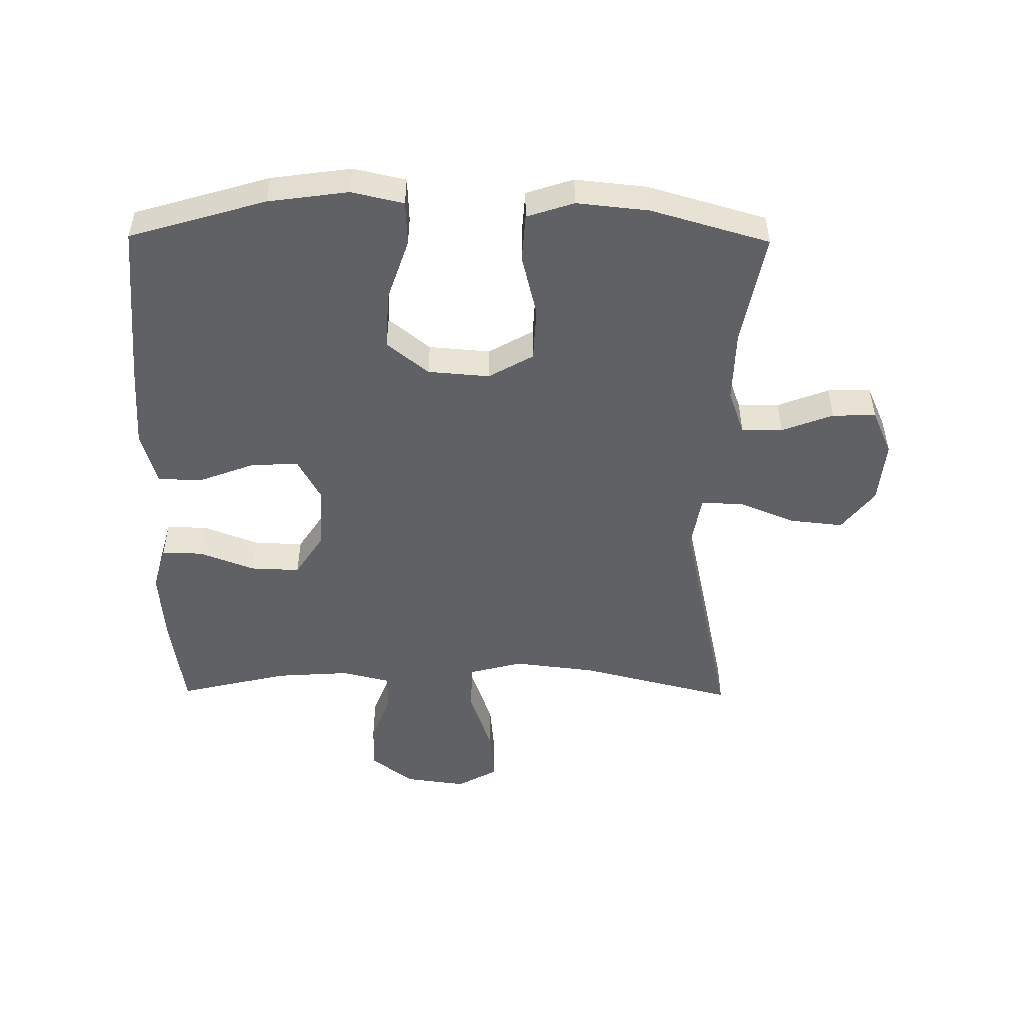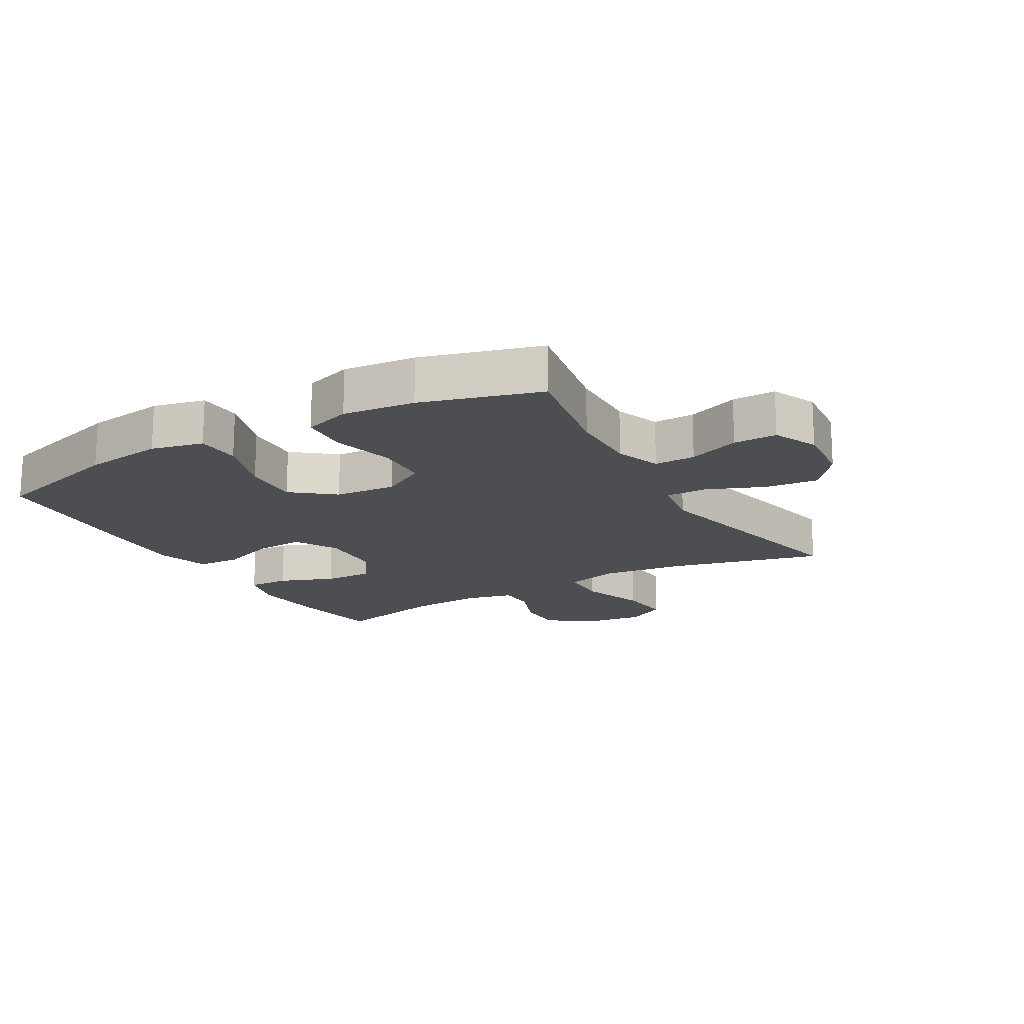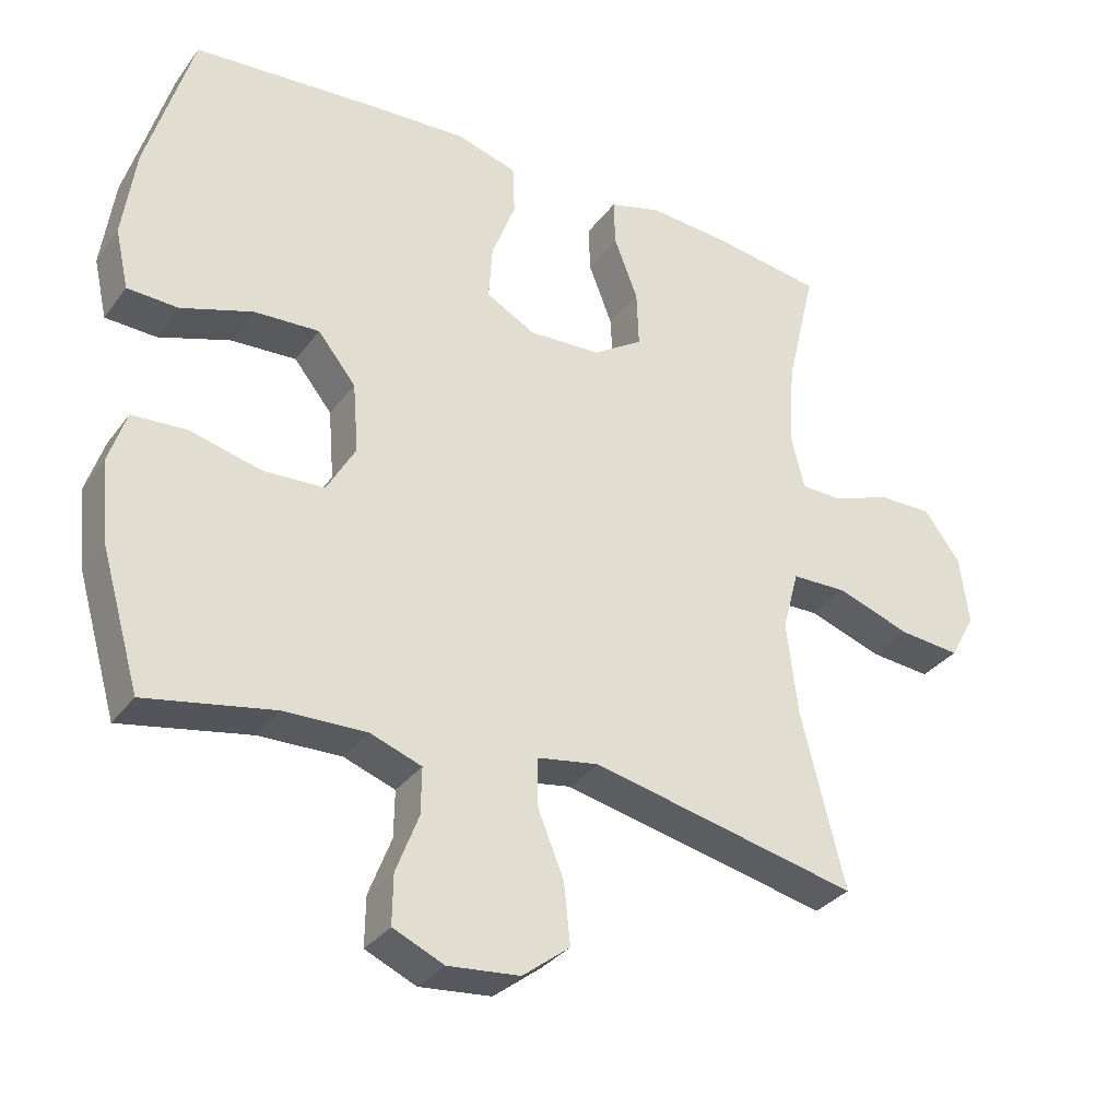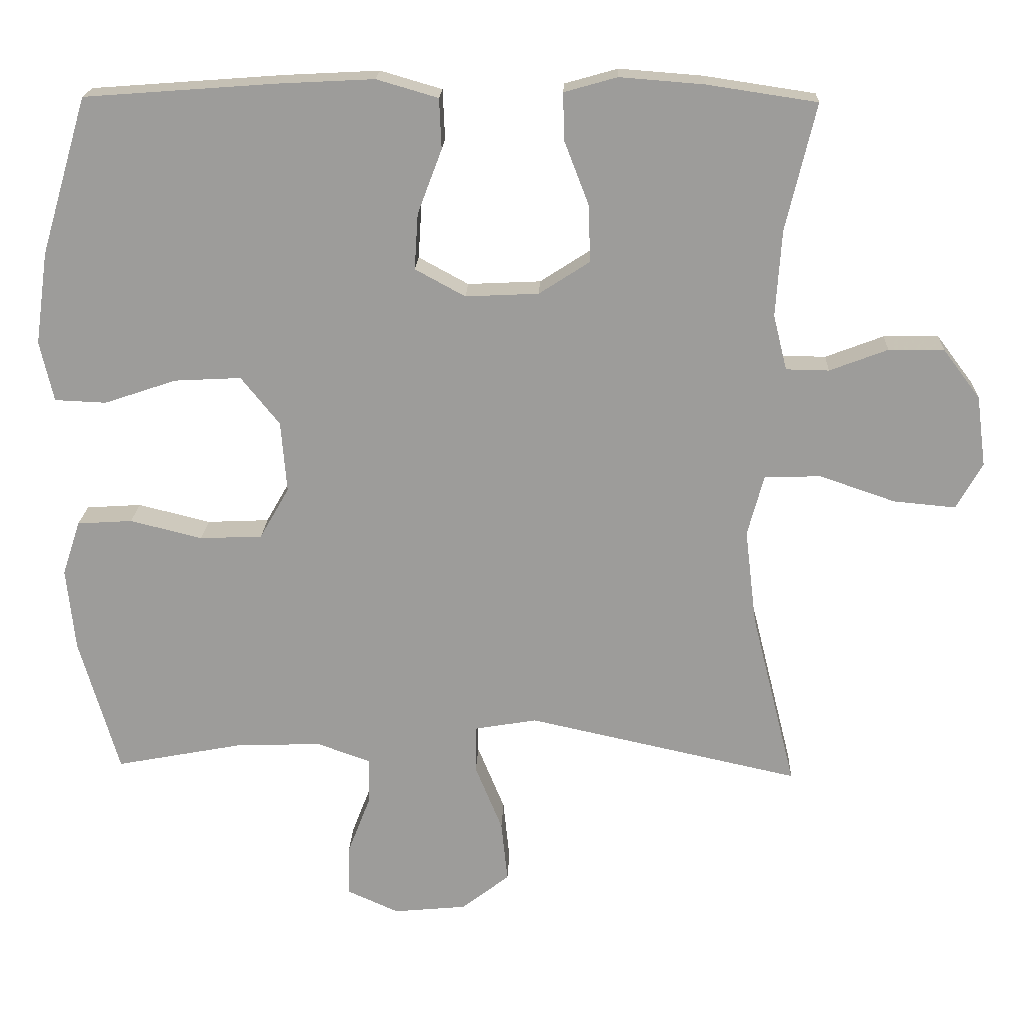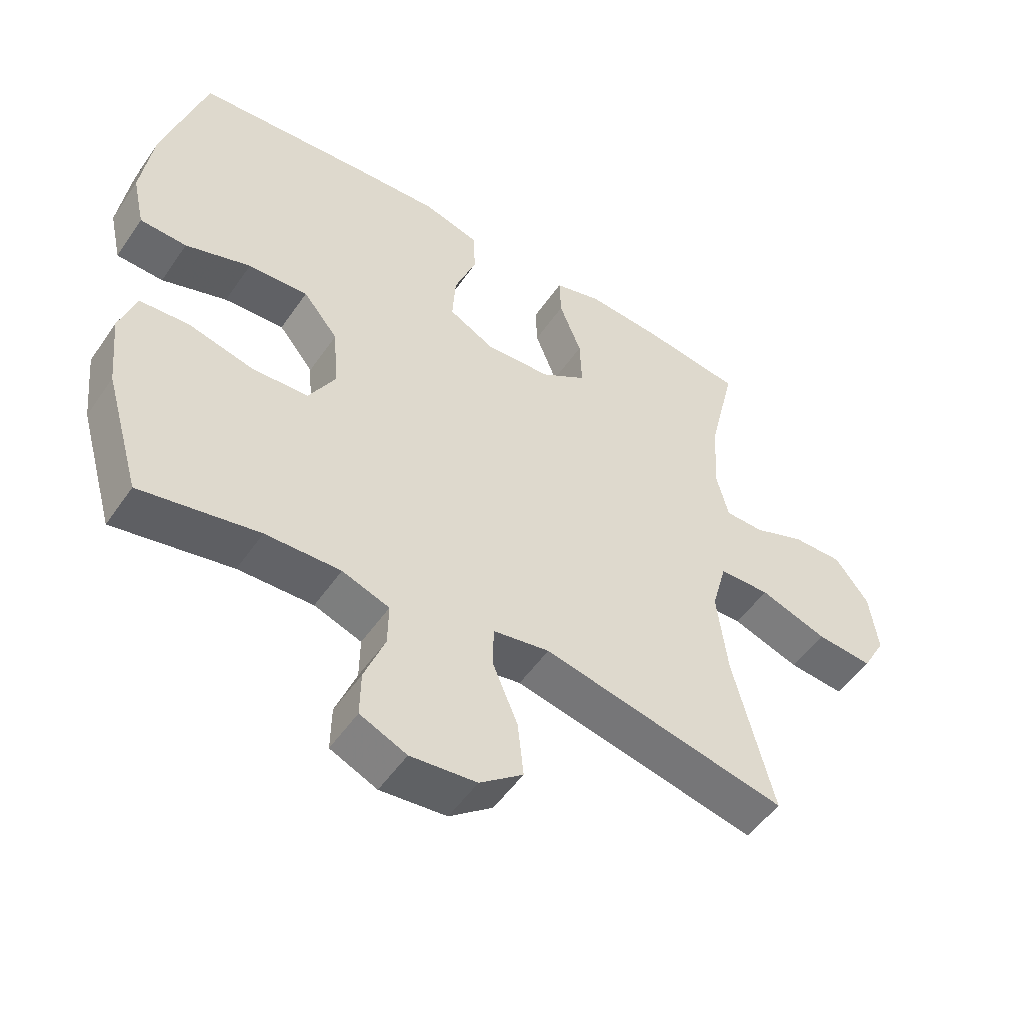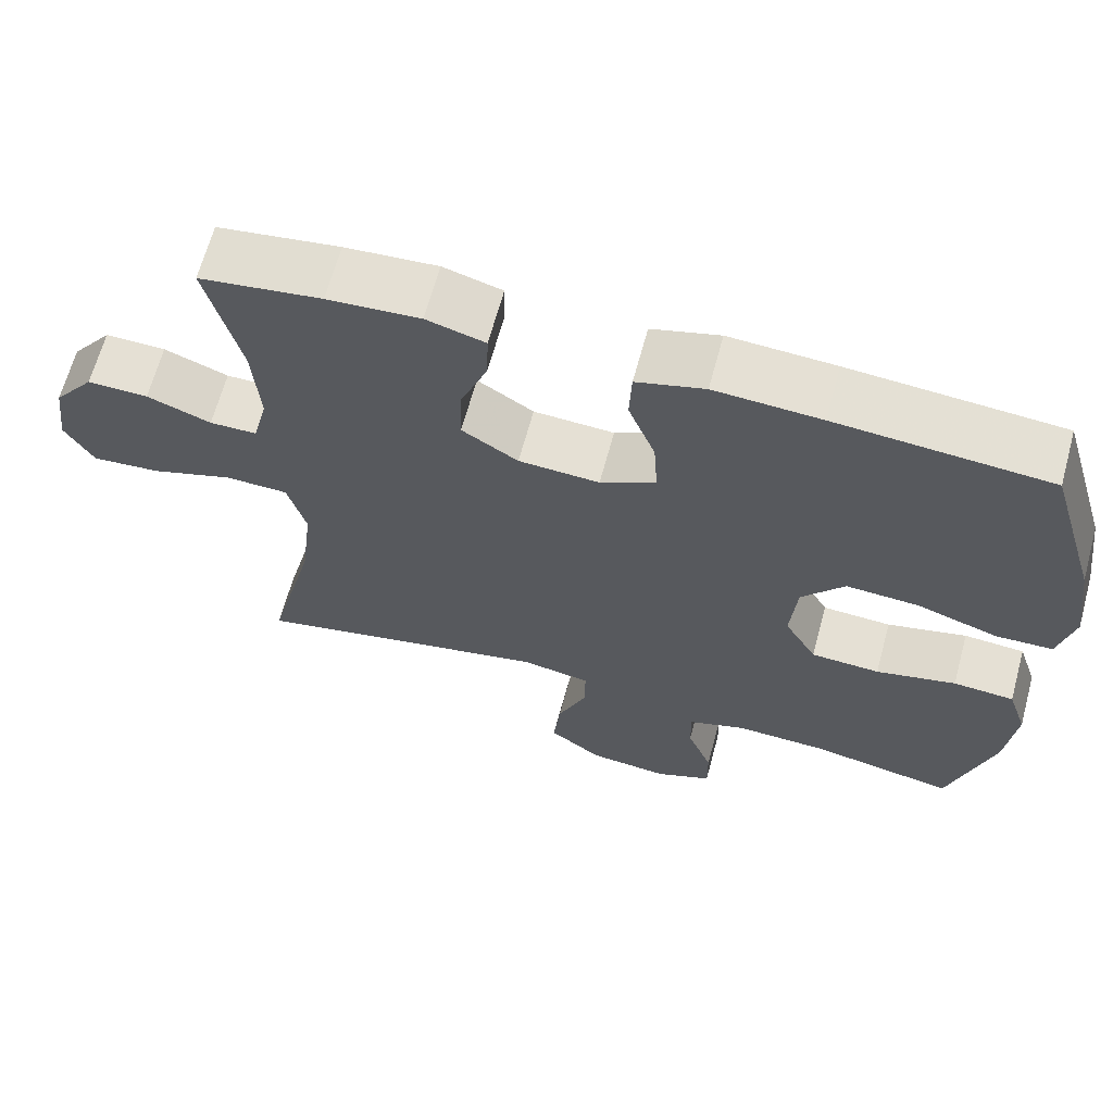
<metadata>
{"format":"obj","ext":"obj","renderer":"f3d","projection":"perspective","resolution":1024,"background":"white","views":[{"elev":-49.9,"azim":89.4,"up":"+Y"},{"elev":-16.9,"azim":120.0,"up":"+Y"},{"elev":-32.6,"azim":149.4,"up":"+Z"},{"elev":19.5,"azim":-177.6,"up":"+Z"},{"elev":-51.7,"azim":146.5,"up":"+Z"},{"elev":65.7,"azim":15.2,"up":"+Z"}]}
</metadata>
<code>
v -0.5 0.07 -0.5
v -0.438 0.07 -0.252
v -0.422 0.07 -0.119
v -0.445 0.07 -0.033
v -0.524 0.07 -0.031
v -0.629 0.07 -0.067
v -0.716 0.07 -0.075
v -0.752 0.07 -0.01
v -0.739 0.07 0.088
v -0.687 0.07 0.157
v -0.61 0.07 0.156
v -0.529 0.07 0.125
v -0.469 0.07 0.126
v -0.45 0.07 0.203
v -0.458 0.07 0.323
v -0.5 0.07 0.5
v -0.346 0.07 0.523
v -0.229 0.07 0.532
v -0.155 0.07 0.511
v -0.157 0.07 0.445
v -0.191 0.07 0.357
v -0.194 0.07 0.277
v -0.123 0.07 0.231
v -0.021 0.07 0.226
v 0.049 0.07 0.264
v 0.044 0.07 0.342
v 0.01 0.07 0.432
v 0.013 0.07 0.502
v 0.099 0.07 0.527
v 0.233 0.07 0.52
v 0.5 0.07 0.5
v 0.565 0.07 0.281
v 0.583 0.07 0.152
v 0.564 0.07 0.068
v 0.492 0.07 0.065
v 0.391 0.07 0.099
v 0.298 0.07 0.104
v 0.244 0.07 0.037
v 0.236 0.07 -0.062
v 0.277 0.07 -0.134
v 0.364 0.07 -0.138
v 0.465 0.07 -0.113
v 0.542 0.07 -0.118
v 0.567 0.07 -0.194
v 0.555 0.07 -0.31
v 0.5 0.07 -0.5
v 0.317 0.07 -0.465
v 0.201 0.07 -0.462
v 0.128 0.07 -0.488
v 0.129 0.07 -0.554
v 0.161 0.07 -0.637
v 0.162 0.07 -0.707
v 0.09 0.07 -0.739
v -0.012 0.07 -0.729
v -0.079 0.07 -0.677
v -0.07 0.07 -0.591
v -0.032 0.07 -0.498
v -0.032 0.07 -0.432
v -0.12 0.07 -0.417
v -0.5 0 -0.5
v -0.438 0 -0.252
v -0.422 0 -0.119
v -0.445 0 -0.033
v -0.524 0 -0.031
v -0.629 0 -0.067
v -0.716 0 -0.075
v -0.752 0 -0.01
v -0.739 0 0.088
v -0.687 0 0.157
v -0.61 0 0.156
v -0.529 0 0.125
v -0.469 0 0.126
v -0.45 0 0.203
v -0.458 0 0.323
v -0.5 0 0.5
v -0.346 0 0.523
v -0.229 0 0.532
v -0.155 0 0.511
v -0.157 0 0.445
v -0.191 0 0.357
v -0.194 0 0.277
v -0.123 0 0.231
v -0.021 0 0.226
v 0.049 0 0.264
v 0.044 0 0.342
v 0.01 0 0.432
v 0.013 0 0.502
v 0.099 0 0.527
v 0.233 0 0.52
v 0.5 0 0.5
v 0.565 0 0.281
v 0.583 0 0.152
v 0.564 0 0.068
v 0.492 0 0.065
v 0.391 0 0.099
v 0.298 0 0.104
v 0.244 0 0.037
v 0.236 0 -0.062
v 0.277 0 -0.134
v 0.364 0 -0.138
v 0.465 0 -0.113
v 0.542 0 -0.118
v 0.567 0 -0.194
v 0.555 0 -0.31
v 0.5 0 -0.5
v 0.317 0 -0.465
v 0.201 0 -0.462
v 0.128 0 -0.488
v 0.129 0 -0.554
v 0.161 0 -0.637
v 0.162 0 -0.707
v 0.09 0 -0.739
v -0.012 0 -0.729
v -0.079 0 -0.677
v -0.07 0 -0.591
v -0.032 0 -0.498
v -0.032 0 -0.432
v -0.12 0 -0.417
f 55 56 57
f 54 55 57
f 53 54 57
f 52 53 57
f 51 52 57
f 50 51 57
f 49 50 57 58
f 48 49 58
f 47 48 58 59
f 45 46 47
f 44 45 47
f 43 44 47
f 42 43 47
f 41 42 47
f 40 41 47 59
f 34 35 36
f 33 34 36
f 32 33 36
f 31 32 36
f 30 31 36
f 29 30 36
f 28 29 36
f 27 28 36
f 26 27 36
f 25 26 36 37
f 24 25 37 38
f 19 20 21
f 18 19 21
f 17 18 21
f 16 17 21
f 15 16 21
f 14 15 21 22
f 13 14 22 23
f 10 11 12
f 9 10 12
f 8 9 12
f 7 8 12
f 6 7 12
f 5 6 12
f 4 5 12 13
f 24 38 39
f 23 24 39
f 13 23 39
f 4 13 39
f 3 4 39
f 39 40 59
f 3 39 59
f 2 3 59
f 1 2 59
f 116 115 114
f 116 114 113
f 116 113 112
f 116 112 111
f 116 111 110
f 116 110 109
f 117 116 109 108
f 117 108 107
f 118 117 107 106
f 106 105 104
f 106 104 103
f 106 103 102
f 106 102 101
f 106 101 100
f 118 106 100 99
f 95 94 93
f 95 93 92
f 95 92 91
f 95 91 90
f 95 90 89
f 95 89 88
f 95 88 87
f 95 87 86
f 95 86 85
f 96 95 85 84
f 97 96 84 83
f 80 79 78
f 80 78 77
f 80 77 76
f 80 76 75
f 80 75 74
f 81 80 74 73
f 82 81 73 72
f 71 70 69
f 71 69 68
f 71 68 67
f 71 67 66
f 71 66 65
f 71 65 64
f 72 71 64 63
f 98 97 83
f 98 83 82
f 98 82 72
f 98 72 63
f 98 63 62
f 118 99 98
f 118 98 62
f 118 62 61
f 118 61 60
f 1 60 61 2
f 2 61 62 3
f 3 62 63 4
f 4 63 64 5
f 5 64 65 6
f 6 65 66 7
f 7 66 67 8
f 8 67 68 9
f 9 68 69 10
f 10 69 70 11
f 11 70 71 12
f 12 71 72 13
f 13 72 73 14
f 14 73 74 15
f 15 74 75 16
f 16 75 76 17
f 17 76 77 18
f 18 77 78 19
f 19 78 79 20
f 20 79 80 21
f 21 80 81 22
f 22 81 82 23
f 23 82 83 24
f 24 83 84 25
f 25 84 85 26
f 26 85 86 27
f 27 86 87 28
f 28 87 88 29
f 29 88 89 30
f 30 89 90 31
f 31 90 91 32
f 32 91 92 33
f 33 92 93 34
f 34 93 94 35
f 35 94 95 36
f 36 95 96 37
f 37 96 97 38
f 38 97 98 39
f 39 98 99 40
f 40 99 100 41
f 41 100 101 42
f 42 101 102 43
f 43 102 103 44
f 44 103 104 45
f 45 104 105 46
f 46 105 106 47
f 47 106 107 48
f 48 107 108 49
f 49 108 109 50
f 50 109 110 51
f 51 110 111 52
f 52 111 112 53
f 53 112 113 54
f 54 113 114 55
f 55 114 115 56
f 56 115 116 57
f 57 116 117 58
f 58 117 118 59
f 59 118 60 1

</code>
